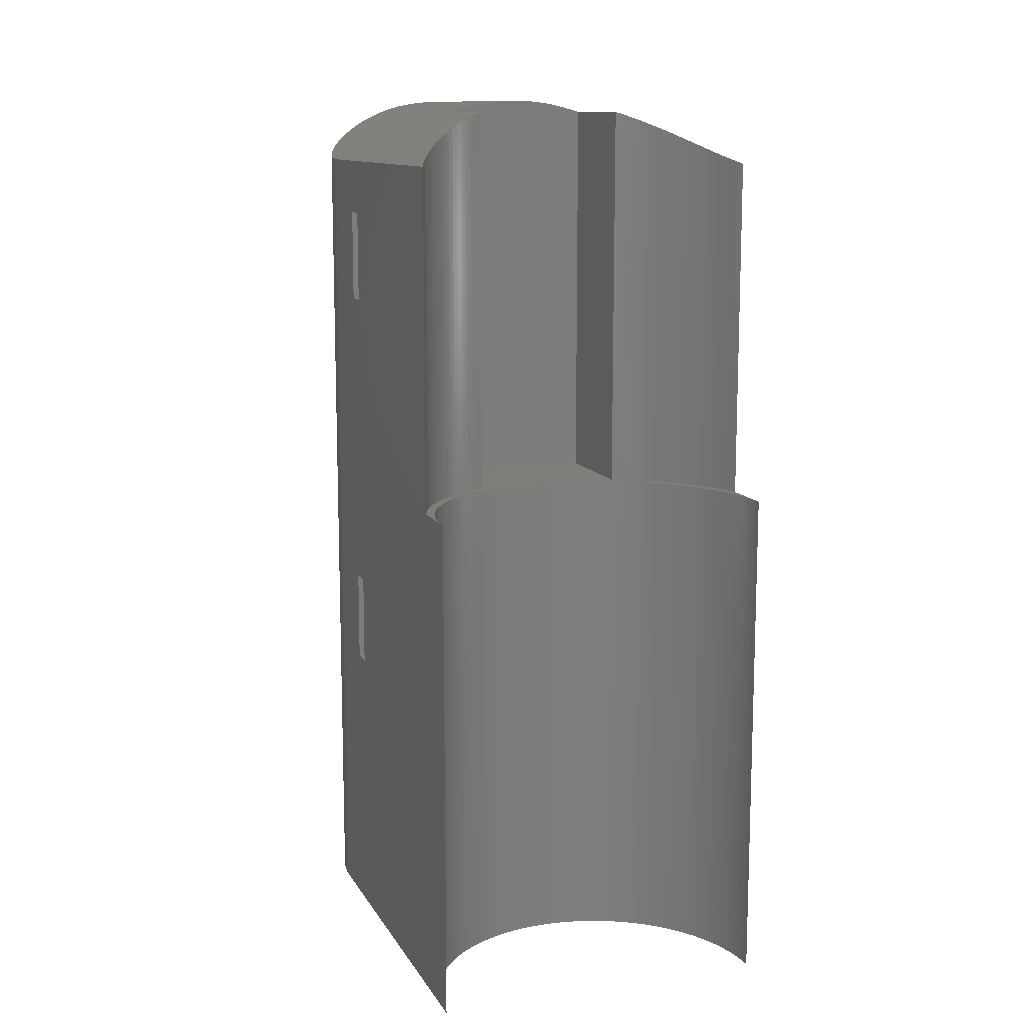
<metadata>
{"format":"stl","ext":"stl","renderer":"f3d","projection":"perspective","resolution":1024,"background":"white","views":[{"elev":11.8,"azim":-19.7,"up":"+Y"}]}
</metadata>
<code>
# stl→obj: 433 verts, 870 faces
v 40 20 117.2
v 40 20 130
v 40 -9 60
v 40 65 60
v 40 87 60
v 40 100 117.2
v 40 100 40
v 40 87 55
v 40 65 55
v 40 -9 55
v 40 -31 55
v 40 -100 40
v 40 -100 130
v 40 -31 60
v -40 20 117.2
v -40 100 117.2
v -40 87 60
v -40 65 60
v -40 -9 60
v -40 20 130
v -40 100 40
v -40 -100 40
v -40 -31 55
v -40 -9 55
v -40 65 55
v -40 87 55
v -40 -100 130
v -40 -31 60
v -17.5 20 91.82
v -19.07 20 92.58
v -14.69 20 92.8
v -13.03 20 92.18
v -11.35 20 91.64
v -17.5 20 66.82
v -39.96 20 128.2
v -39.84 20 126.5
v -39.65 20 124.7
v -39.38 20 123
v -39.03 20 121.2
v -38.6 20 119.5
v -38.1 20 117.8
v -37.52 20 116.1
v -39.43 20 115.5
v -9.639 20 91.18
v -7.912 20 90.79
v -6.17 20 90.48
v -4.416 20 90.24
v -2.653 20 90.09
v -0.8849 20 90.01
v 0.8849 20 90.01
v 17.5 20 66.82
v 39.43 20 115.5
v 37.52 20 116.1
v 38.1 20 117.8
v 38.6 20 119.5
v 39.03 20 121.2
v 39.38 20 123
v 39.65 20 124.7
v 39.84 20 126.5
v 39.96 20 128.2
v 2.653 20 90.09
v 4.416 20 90.24
v 6.17 20 90.48
v 7.912 20 90.79
v 9.639 20 91.18
v 11.35 20 91.64
v 17.5 20 91.82
v -38.8 20 113.9
v -36.87 20 114.5
v -38.1 20 112.3
v -36.15 20 112.9
v -37.33 20 110.8
v -35.35 20 111.3
v -36.5 20 109.2
v -34.49 20 109.7
v -35.6 20 107.7
v -33.56 20 108.2
v -34.65 20 106.3
v -32.57 20 106.8
v -33.63 20 104.8
v -31.51 20 105.4
v -32.56 20 103.5
v -30.39 20 104
v -31.42 20 102.1
v -29.21 20 102.7
v -30.24 20 100.9
v -27.97 20 101.4
v -29 20 99.62
v -26.68 20 100.2
v -27.72 20 98.44
v -25.33 20 99.04
v -23.94 20 97.95
v -26.38 20 97.32
v -22.5 20 96.93
v -25 20 96.25
v -21.01 20 95.96
v -23.58 20 95.24
v -19.49 20 95.07
v -22.11 20 94.29
v -17.92 20 94.24
v -20.61 20 93.4
v -16.32 20 93.48
v 36.87 20 114.5
v 38.8 20 113.9
v 36.15 20 112.9
v 38.1 20 112.3
v 35.35 20 111.3
v 37.33 20 110.8
v 34.49 20 109.7
v 36.5 20 109.2
v 33.56 20 108.2
v 35.6 20 107.7
v 32.57 20 106.8
v 34.65 20 106.3
v 31.51 20 105.4
v 33.63 20 104.8
v 30.39 20 104
v 32.56 20 103.5
v 29.21 20 102.7
v 31.42 20 102.1
v 27.97 20 101.4
v 30.24 20 100.9
v 26.68 20 100.2
v 29 20 99.62
v 25.33 20 99.04
v 27.72 20 98.44
v 23.94 20 97.95
v 22.5 20 96.93
v 26.38 20 97.32
v 21.01 20 95.96
v 25 20 96.25
v 19.49 20 95.07
v 23.58 20 95.24
v 17.92 20 94.24
v 22.11 20 94.29
v 16.32 20 93.48
v 20.61 20 93.4
v 14.69 20 92.8
v 19.07 20 92.58
v 13.03 20 92.18
v -17.5 112.1 66.82
v -17.5 112.1 91.82
v 17.5 112.1 91.82
v 17.5 112.1 66.82
v 19.78 111.3 92.95
v 21.31 110.7 93.81
v 22.8 110.1 94.73
v 24.25 109.5 95.71
v 25.65 108.8 96.74
v 27.01 108.2 97.84
v 28.33 107.5 98.99
v 29.59 106.8 100.2
v 30.81 106.1 101.5
v 31.98 105.4 102.8
v 33.1 104.7 104.1
v 34.16 104.1 105.6
v 35.16 103.4 107
v 37.69 101.7 111.5
v 38.34 101.2 112.9
v 38.95 100.8 114.3
v 18.65 111.7 92.37
v 36.56 102.5 109.3
v 36.11 102.8 108.6
v 35.65 103.1 107.8
v 36.99 102.2 110.1
v 39.5 100.4 115.7
v -38.19 101.3 112.5
v -37.48 101.8 111
v -36.7 102.4 109.6
v -35.88 102.9 108.2
v -35 103.5 106.8
v -34.49 103.8 106
v -32.87 104.9 103.9
v -31.72 105.6 102.5
v -30.52 106.3 101.1
v -29.26 107 99.87
v -27.95 107.7 98.65
v -26.59 108.4 97.49
v -25.18 109.1 96.38
v -23.73 109.7 95.34
v -21.08 110.8 93.67
v -22.23 110.4 94.37
v -19.91 111.3 93.02
v -38.86 100.8 114.1
v -39.46 100.4 115.6
v -33.96 104.2 105.3
v -22.98 110 94.85
v -18.71 111.7 92.4
v 39.37 100.5 32.91
v 39.09 100.7 31.51
v 1.531 115 0.02932
v 0.502 115 66.82
v 2.518 114.9 66.82
v -1.152e-14 115 0
v -4.583 114.8 0.2634
v -5.541 114.7 66.82
v -3.529 114.9 66.82
v -15.53 112.7 66.82
v -15.6 112.7 3.167
v -17.1 112.3 3.838
v -17.87 112 4.215
v 39.97 100 38.57
v 39.9 100.1 37.15
v 39.77 100.2 35.72
v 39.59 100.3 34.31
v -39.37 100.5 32.91
v -39.59 100.3 34.31
v -39.77 100.2 35.72
v -39.9 100.1 37.15
v -39.97 100 38.57
v 38.33 101.2 28.57
v 38.76 100.9 30.13
v 35.3 103.3 21.18
v 36.02 102.8 22.6
v 36.68 102.4 24.05
v 37.29 102 25.53
v 37.84 101.6 27.04
v 32.67 105 16.92
v 33.63 104.4 18.34
v 34.52 103.8 19.8
v 18.64 111.7 4.608
v 19.4 111.5 5.021
v 20.16 111.2 5.451
v 21.63 110.6 6.354
v 23.06 110 7.318
v 24.45 109.4 8.343
v 25.79 108.8 9.427
v 27.09 108.1 10.57
v 28.31 107.5 11.74
v 29.47 106.9 12.96
v 30.59 106.2 14.23
v 31.66 105.6 15.55
v 17.87 112 4.215
v 15.6 112.7 3.167
v 15.77 112.7 66.82
v 17.1 112.3 3.838
v 12.52 113.5 2.01
v 14.04 113.2 66.82
v 14.07 113.1 2.558
v 12.3 113.6 66.82
v 11.73 113.7 1.758
v 10.55 114 66.82
v 10.93 113.9 1.523
v 10.14 114 1.307
v 8.271 114.4 0.8644
v 8.551 114.3 66.82
v 9.346 114.2 1.107
v 6.098 114.7 0.4675
v 6.544 114.6 66.82
v 7.187 114.5 0.651
v 3.06 114.9 0.1172
v 4.532 114.8 66.82
v 4.583 114.8 0.2634
v -3.06 114.9 0.1172
v -1.514 115 66.82
v -1.531 115 0.02932
v -6.098 114.7 0.4675
v -7.187 114.5 0.651
v -7.55 114.5 66.82
v -8.271 114.4 0.8644
v -9.346 114.2 1.107
v -9.555 114.1 66.82
v -10.14 114 1.307
v -10.93 113.9 1.523
v -11.55 113.7 66.82
v -11.73 113.7 1.758
v -12.52 113.5 2.01
v -13.54 113.3 66.82
v -14.07 113.1 2.558
v -20.16 111.2 5.451
v -19.4 111.5 5.021
v -18.64 111.7 4.608
v -23.06 110 7.318
v -21.63 110.6 6.354
v -38.33 101.2 28.57
v -37.84 101.6 27.04
v -37.29 102 25.53
v -36.68 102.4 24.05
v -36.02 102.8 22.6
v -35.3 103.3 21.18
v -34.52 103.8 19.8
v -33.63 104.4 18.34
v -32.67 105 16.92
v -31.66 105.6 15.55
v -30.59 106.2 14.23
v -29.47 106.9 12.96
v -28.31 107.5 11.74
v -27.09 108.1 10.57
v -25.79 108.8 9.427
v -24.45 109.4 8.343
v -39.09 100.7 31.51
v -38.76 100.9 30.13
v -0.8849 -100 90.01
v -2.653 -100 90.09
v -4.416 -100 90.24
v -6.17 -100 90.48
v -7.912 -100 90.79
v -9.639 -100 91.18
v -11.35 -100 91.64
v -13.03 -100 92.18
v -14.69 -100 92.8
v -16.32 -100 93.48
v -17.92 -100 94.24
v -19.49 -100 95.07
v -21.01 -100 95.96
v -22.5 -100 96.93
v -23.94 -100 97.95
v -25.33 -100 99.04
v -26.68 -100 100.2
v -27.97 -100 101.4
v -29.21 -100 102.7
v -30.39 -100 104
v -31.51 -100 105.4
v -32.57 -100 106.8
v -33.56 -100 108.2
v -34.49 -100 109.7
v -35.35 -100 111.3
v -36.15 -100 112.9
v -36.87 -100 114.5
v -37.52 -100 116.1
v -38.1 -100 117.8
v -38.6 -100 119.5
v -39.03 -100 121.2
v -39.38 -100 123
v -39.65 -100 124.7
v -39.84 -100 126.5
v -39.96 -100 128.2
v 0.8849 -100 90.01
v 2.653 -100 90.09
v 4.416 -100 90.24
v 6.17 -100 90.48
v 7.912 -100 90.79
v 9.639 -100 91.18
v 11.35 -100 91.64
v 13.03 -100 92.18
v 14.69 -100 92.8
v 16.32 -100 93.48
v 17.92 -100 94.24
v 19.49 -100 95.07
v 21.01 -100 95.96
v 22.5 -100 96.93
v 23.94 -100 97.95
v 25.33 -100 99.04
v 26.68 -100 100.2
v 27.97 -100 101.4
v 29.21 -100 102.7
v 30.39 -100 104
v 31.51 -100 105.4
v 32.57 -100 106.8
v 33.56 -100 108.2
v 34.49 -100 109.7
v 35.35 -100 111.3
v 36.15 -100 112.9
v 36.87 -100 114.5
v 37.52 -100 116.1
v 38.1 -100 117.8
v 38.6 -100 119.5
v 39.03 -100 121.2
v 39.38 -100 123
v 39.65 -100 124.7
v 39.84 -100 126.5
v 39.96 -100 128.2
v -39.96 -100 38.26
v 39.96 -100 38.26
v -1.397e-14 -100 0
v 1.745 -100 0.03807
v -1.745 -100 0.03807
v 3.486 -100 0.1522
v -3.486 -100 0.1522
v 5.221 -100 0.3422
v -5.221 -100 0.3422
v 6.946 -100 0.6077
v -6.946 -100 0.6077
v 8.658 -100 0.9482
v -8.658 -100 0.9482
v 10.35 -100 1.363
v -10.35 -100 1.363
v 12.03 -100 1.851
v -12.03 -100 1.851
v 13.68 -100 2.412
v -13.68 -100 2.412
v 15.31 -100 3.045
v -15.31 -100 3.045
v 16.9 -100 3.748
v -16.9 -100 3.748
v 18.47 -100 4.52
v -18.47 -100 4.52
v 20 -100 5.359
v -20 -100 5.359
v 21.49 -100 6.264
v -21.49 -100 6.264
v 22.94 -100 7.234
v -22.94 -100 7.234
v 24.35 -100 8.266
v -24.35 -100 8.266
v 25.71 -100 9.358
v -25.71 -100 9.358
v 27.02 -100 10.51
v -27.02 -100 10.51
v 28.28 -100 11.72
v -28.28 -100 11.72
v 29.49 -100 12.98
v -29.49 -100 12.98
v 30.64 -100 14.29
v -30.64 -100 14.29
v 31.73 -100 15.65
v -31.73 -100 15.65
v 32.77 -100 17.06
v -32.77 -100 17.06
v 33.74 -100 18.51
v -33.74 -100 18.51
v 34.64 -100 20
v -34.64 -100 20
v 35.48 -100 21.53
v -35.48 -100 21.53
v 36.25 -100 23.1
v -36.25 -100 23.1
v 36.96 -100 24.69
v -36.96 -100 24.69
v 37.59 -100 26.32
v -37.59 -100 26.32
v 38.15 -100 27.97
v -38.15 -100 27.97
v 38.64 -100 29.65
v -38.64 -100 29.65
v 39.05 -100 31.34
v -39.05 -100 31.34
v 39.39 -100 33.05
v -39.39 -100 33.05
v 39.66 -100 34.78
v -39.66 -100 34.78
v 39.85 -100 36.51
v -39.85 -100 36.51
f 1 2 3
f 1 3 4
f 1 4 5
f 1 5 6
f 7 6 5
f 7 5 8
f 7 8 9
f 7 9 10
f 7 10 11
f 7 11 12
f 12 11 13
f 13 11 14
f 13 14 2
f 2 14 3
f 4 3 9
f 9 3 10
f 15 16 17
f 15 17 18
f 15 18 19
f 15 19 20
f 21 22 23
f 21 23 24
f 21 24 25
f 21 25 26
f 21 26 17
f 21 17 16
f 20 19 27
f 27 19 28
f 27 28 22
f 22 28 23
f 24 19 25
f 25 19 18
f 4 9 18
f 18 9 25
f 26 25 8
f 8 25 9
f 8 5 26
f 26 5 17
f 18 17 4
f 4 17 5
f 14 11 28
f 28 11 23
f 24 23 10
f 10 23 11
f 10 3 24
f 24 3 19
f 28 19 14
f 14 19 3
f 29 30 31
f 29 31 32
f 29 32 33
f 29 33 34
f 15 20 35
f 15 35 36
f 15 36 37
f 15 37 38
f 15 38 39
f 15 39 40
f 15 40 41
f 15 41 42
f 15 42 43
f 34 33 44
f 34 44 45
f 34 45 46
f 34 46 47
f 34 47 48
f 34 48 49
f 34 49 50
f 34 50 51
f 1 52 53
f 1 53 54
f 1 54 55
f 1 55 56
f 1 56 57
f 1 57 58
f 1 58 59
f 1 59 60
f 1 60 2
f 51 50 61
f 51 61 62
f 51 62 63
f 51 63 64
f 51 64 65
f 51 65 66
f 51 66 67
f 43 42 68
f 68 42 69
f 68 69 70
f 70 69 71
f 70 71 72
f 72 71 73
f 72 73 74
f 74 73 75
f 74 75 76
f 76 75 77
f 76 77 78
f 78 77 79
f 78 79 80
f 80 79 81
f 80 81 82
f 82 81 83
f 82 83 84
f 84 83 85
f 84 85 86
f 86 85 87
f 86 87 88
f 88 87 89
f 88 89 90
f 90 89 91
f 90 91 92
f 90 92 93
f 93 92 94
f 93 94 95
f 95 94 96
f 95 96 97
f 97 96 98
f 97 98 99
f 99 98 100
f 99 100 101
f 101 100 102
f 101 102 30
f 30 102 31
f 53 52 103
f 103 52 104
f 103 104 105
f 105 104 106
f 105 106 107
f 107 106 108
f 107 108 109
f 109 108 110
f 109 110 111
f 111 110 112
f 111 112 113
f 113 112 114
f 113 114 115
f 115 114 116
f 115 116 117
f 117 116 118
f 117 118 119
f 119 118 120
f 119 120 121
f 121 120 122
f 121 122 123
f 123 122 124
f 123 124 125
f 125 124 126
f 125 126 127
f 127 126 128
f 128 126 129
f 128 129 130
f 130 129 131
f 130 131 132
f 132 131 133
f 132 133 134
f 134 133 135
f 134 135 136
f 136 135 137
f 136 137 138
f 138 137 139
f 138 139 140
f 140 139 67
f 140 67 66
f 141 142 34
f 34 142 29
f 143 144 67
f 67 144 51
f 137 145 139
f 137 146 145
f 146 137 135
f 135 147 146
f 147 135 133
f 133 148 147
f 148 133 131
f 131 149 148
f 149 131 129
f 129 150 149
f 150 129 126
f 126 151 150
f 151 126 124
f 124 152 151
f 152 124 122
f 122 153 152
f 153 122 120
f 120 154 153
f 154 120 118
f 118 155 154
f 116 155 118
f 156 155 116
f 114 156 116
f 157 156 114
f 106 158 108
f 106 159 158
f 159 106 104
f 104 160 159
f 160 104 52
f 145 161 139
f 139 161 143
f 139 143 67
f 162 163 110
f 110 163 164
f 110 164 112
f 112 164 157
f 112 157 114
f 158 165 108
f 108 165 162
f 108 162 110
f 160 52 166
f 166 52 1
f 166 1 6
f 70 167 68
f 168 167 70
f 72 168 70
f 169 168 72
f 74 169 72
f 170 169 74
f 76 170 74
f 171 170 76
f 78 171 76
f 78 172 171
f 82 173 80
f 174 173 82
f 84 174 82
f 175 174 84
f 86 175 84
f 176 175 86
f 88 176 86
f 177 176 88
f 90 177 88
f 178 177 90
f 93 178 90
f 179 178 93
f 95 179 93
f 180 179 95
f 97 180 95
f 181 182 99
f 101 181 99
f 183 181 101
f 30 183 101
f 167 184 68
f 68 184 185
f 68 185 43
f 43 185 16
f 43 16 15
f 173 186 80
f 80 186 172
f 80 172 78
f 180 97 187
f 187 97 99
f 187 99 182
f 183 30 188
f 188 30 29
f 188 29 142
f 189 190 160
f 191 192 193
f 192 191 194
f 195 196 197
f 141 198 199
f 141 199 200
f 141 200 201
f 141 201 142
f 166 6 7
f 166 7 202
f 166 202 203
f 166 203 204
f 166 204 205
f 166 205 189
f 166 189 160
f 16 185 206
f 16 206 207
f 16 207 208
f 16 208 209
f 16 209 210
f 16 210 21
f 211 159 212
f 212 159 160
f 212 160 190
f 157 164 213
f 213 164 163
f 213 163 214
f 214 163 162
f 214 162 215
f 215 162 165
f 215 165 216
f 216 165 158
f 216 158 217
f 217 158 159
f 217 159 211
f 218 155 219
f 219 155 156
f 219 156 220
f 220 156 157
f 220 157 213
f 221 161 222
f 222 161 145
f 222 145 223
f 223 145 146
f 223 146 224
f 224 146 147
f 224 147 225
f 225 147 148
f 225 148 226
f 226 148 149
f 226 149 227
f 227 149 150
f 227 150 228
f 228 150 151
f 228 151 229
f 229 151 152
f 229 152 230
f 230 152 153
f 230 153 231
f 231 153 154
f 231 154 232
f 232 154 155
f 232 155 218
f 144 143 233
f 233 143 161
f 233 161 221
f 234 235 236
f 236 235 144
f 236 144 233
f 237 238 239
f 239 238 235
f 239 235 234
f 238 237 240
f 240 237 241
f 240 241 242
f 242 241 243
f 242 243 244
f 245 246 247
f 247 246 242
f 247 242 244
f 248 249 250
f 250 249 246
f 250 246 245
f 191 193 251
f 251 193 252
f 251 252 253
f 253 252 249
f 253 249 248
f 195 197 254
f 254 197 255
f 254 255 256
f 256 255 192
f 256 192 194
f 195 257 196
f 196 257 258
f 196 258 259
f 258 260 259
f 259 260 261
f 259 261 262
f 261 263 262
f 262 263 264
f 262 264 265
f 264 266 265
f 265 266 267
f 265 267 268
f 267 269 268
f 268 269 199
f 268 199 198
f 270 183 271
f 271 183 188
f 271 188 272
f 272 188 142
f 272 142 201
f 187 182 273
f 273 182 181
f 273 181 274
f 274 181 183
f 274 183 270
f 275 167 276
f 276 167 168
f 276 168 277
f 277 168 169
f 277 169 278
f 278 169 170
f 278 170 279
f 279 170 171
f 279 171 280
f 280 171 172
f 280 172 281
f 281 172 186
f 281 186 282
f 282 186 173
f 282 173 283
f 283 173 174
f 283 174 284
f 284 174 175
f 284 175 285
f 285 175 176
f 285 176 286
f 286 176 177
f 286 177 287
f 287 177 178
f 287 178 288
f 288 178 179
f 288 179 289
f 289 179 180
f 289 180 290
f 290 180 187
f 290 187 273
f 206 185 291
f 291 185 184
f 291 184 292
f 292 184 167
f 292 167 275
f 293 48 294
f 294 48 47
f 294 47 295
f 295 47 46
f 295 46 296
f 296 46 45
f 296 45 297
f 297 45 44
f 297 44 298
f 298 44 33
f 298 33 299
f 299 33 32
f 299 32 300
f 300 32 31
f 300 31 301
f 301 31 102
f 301 102 302
f 302 102 100
f 302 100 303
f 303 100 98
f 303 98 304
f 304 98 96
f 304 96 305
f 305 96 94
f 305 94 306
f 306 94 92
f 306 92 307
f 307 92 91
f 307 91 308
f 308 91 89
f 308 89 309
f 309 89 87
f 309 87 310
f 310 87 85
f 310 85 311
f 311 85 83
f 311 83 312
f 312 83 81
f 312 81 313
f 313 81 79
f 313 79 314
f 314 79 77
f 314 77 315
f 315 77 75
f 315 75 316
f 316 75 73
f 316 73 317
f 317 73 71
f 317 71 318
f 318 71 69
f 318 69 319
f 319 69 42
f 319 42 320
f 320 42 41
f 320 41 321
f 321 41 40
f 321 40 322
f 322 40 39
f 322 39 323
f 323 39 38
f 323 38 324
f 324 38 37
f 324 37 325
f 325 37 36
f 325 36 326
f 326 36 35
f 326 35 327
f 327 35 20
f 327 20 27
f 48 293 49
f 49 293 328
f 49 328 50
f 50 328 329
f 50 329 61
f 61 329 330
f 61 330 62
f 62 330 331
f 62 331 63
f 63 331 332
f 63 332 64
f 64 332 333
f 64 333 65
f 65 333 334
f 65 334 66
f 66 334 335
f 66 335 140
f 140 335 336
f 140 336 138
f 138 336 337
f 138 337 136
f 136 337 338
f 136 338 134
f 134 338 339
f 134 339 132
f 132 339 340
f 132 340 130
f 130 340 341
f 130 341 128
f 128 341 342
f 128 342 127
f 127 342 343
f 127 343 125
f 125 343 344
f 125 344 123
f 123 344 345
f 123 345 121
f 121 345 346
f 121 346 119
f 119 346 347
f 119 347 117
f 117 347 348
f 117 348 115
f 115 348 349
f 115 349 113
f 113 349 350
f 113 350 111
f 111 350 351
f 111 351 109
f 109 351 352
f 109 352 107
f 107 352 353
f 107 353 105
f 105 353 354
f 105 354 103
f 103 354 355
f 103 355 53
f 53 355 356
f 53 356 54
f 54 356 357
f 54 357 55
f 55 357 358
f 55 358 56
f 56 358 359
f 56 359 57
f 57 359 360
f 57 360 58
f 58 360 361
f 58 361 59
f 59 361 362
f 59 362 60
f 60 362 13
f 60 13 2
f 246 262 242
f 242 262 265
f 242 265 240
f 240 265 268
f 240 268 238
f 238 268 198
f 238 198 235
f 235 198 141
f 235 141 144
f 144 141 34
f 144 34 51
f 252 259 249
f 249 259 262
f 249 262 246
f 259 252 196
f 196 252 193
f 196 193 197
f 197 193 192
f 197 192 255
f 22 363 364
f 22 364 12
f 22 12 328
f 22 328 293
f 22 293 294
f 22 294 295
f 22 295 296
f 22 296 297
f 22 297 298
f 22 298 299
f 22 299 300
f 22 300 301
f 22 301 302
f 22 302 303
f 22 303 304
f 22 304 305
f 22 305 306
f 22 306 307
f 22 307 308
f 22 308 309
f 22 309 310
f 22 310 311
f 22 311 312
f 22 312 313
f 22 313 314
f 22 314 315
f 22 315 316
f 22 316 317
f 22 317 318
f 22 318 319
f 22 319 320
f 22 320 321
f 22 321 322
f 22 322 323
f 22 323 324
f 22 324 325
f 22 325 326
f 22 326 327
f 22 327 27
f 12 13 362
f 12 362 361
f 12 361 360
f 12 360 359
f 12 359 358
f 12 358 357
f 12 357 356
f 12 356 355
f 12 355 354
f 12 354 353
f 12 353 352
f 12 352 351
f 12 351 350
f 12 350 349
f 12 349 348
f 12 348 347
f 12 347 346
f 12 346 345
f 12 345 344
f 12 344 343
f 12 343 342
f 12 342 341
f 12 341 340
f 12 340 339
f 12 339 338
f 12 338 337
f 12 337 336
f 12 336 335
f 12 335 334
f 12 334 333
f 12 333 332
f 12 332 331
f 12 331 330
f 12 330 329
f 12 329 328
f 365 366 367
f 367 366 368
f 367 368 369
f 369 368 370
f 369 370 371
f 371 370 372
f 371 372 373
f 373 372 374
f 373 374 375
f 375 374 376
f 375 376 377
f 377 376 378
f 377 378 379
f 379 378 380
f 379 380 381
f 381 380 382
f 381 382 383
f 383 382 384
f 383 384 385
f 385 384 386
f 385 386 387
f 387 386 388
f 387 388 389
f 389 388 390
f 389 390 391
f 391 390 392
f 391 392 393
f 393 392 394
f 393 394 395
f 395 394 396
f 395 396 397
f 397 396 398
f 397 398 399
f 399 398 400
f 399 400 401
f 401 400 402
f 401 402 403
f 403 402 404
f 403 404 405
f 405 404 406
f 405 406 407
f 407 406 408
f 407 408 409
f 409 408 410
f 409 410 411
f 411 410 412
f 411 412 413
f 413 412 414
f 413 414 415
f 415 414 416
f 415 416 417
f 417 416 418
f 417 418 419
f 419 418 420
f 419 420 421
f 421 420 422
f 421 422 423
f 423 422 424
f 423 424 425
f 425 424 426
f 425 426 427
f 427 426 428
f 427 428 429
f 429 428 430
f 429 430 431
f 431 430 432
f 431 432 433
f 433 432 364
f 433 364 363
f 366 251 368
f 368 251 253
f 368 253 370
f 370 253 248
f 370 248 372
f 248 250 372
f 378 237 380
f 237 239 380
f 382 380 239
f 239 234 382
f 384 382 234
f 222 223 388
f 390 388 223
f 223 224 390
f 392 390 224
f 224 225 392
f 394 392 225
f 225 226 394
f 396 394 226
f 226 227 396
f 398 396 227
f 227 228 398
f 404 232 406
f 406 232 218
f 406 218 408
f 408 218 219
f 408 219 410
f 410 219 220
f 410 220 412
f 412 220 213
f 412 213 414
f 414 213 214
f 414 214 416
f 416 214 215
f 416 215 418
f 418 215 216
f 418 216 420
f 216 217 420
f 422 420 217
f 217 211 422
f 424 422 211
f 211 212 424
f 426 424 212
f 212 190 426
f 428 205 430
f 430 205 204
f 430 204 432
f 204 203 432
f 364 432 203
f 365 194 366
f 366 194 191
f 366 191 251
f 372 250 374
f 374 250 245
f 374 245 247
f 374 247 376
f 376 247 244
f 376 244 243
f 376 243 378
f 378 243 241
f 378 241 237
f 233 386 236
f 236 386 384
f 236 384 234
f 222 388 221
f 221 388 386
f 221 386 233
f 398 228 400
f 400 228 229
f 400 229 402
f 402 229 230
f 402 230 404
f 404 230 231
f 404 231 232
f 426 190 428
f 428 190 189
f 428 189 205
f 7 12 202
f 202 12 364
f 202 364 203
f 363 209 433
f 433 209 208
f 433 208 431
f 208 207 431
f 429 431 207
f 207 206 429
f 427 292 425
f 425 292 275
f 425 275 423
f 423 275 276
f 423 276 421
f 421 276 277
f 421 277 419
f 277 278 419
f 417 419 278
f 278 279 417
f 415 417 279
f 279 280 415
f 413 415 280
f 280 281 413
f 411 413 281
f 281 282 411
f 409 411 282
f 282 283 409
f 407 409 283
f 283 284 407
f 405 407 284
f 284 285 405
f 399 289 397
f 397 289 290
f 397 290 395
f 395 290 273
f 395 273 393
f 393 273 274
f 393 274 391
f 391 274 270
f 391 270 389
f 385 200 199
f 385 199 383
f 383 199 269
f 383 269 381
f 381 269 267
f 381 267 379
f 261 260 375
f 373 257 371
f 257 195 371
f 369 371 195
f 195 254 369
f 367 369 254
f 22 21 363
f 363 21 210
f 363 210 209
f 429 206 427
f 427 206 291
f 427 291 292
f 405 285 403
f 403 285 286
f 403 286 401
f 401 286 287
f 401 287 399
f 399 287 288
f 399 288 289
f 272 387 271
f 271 387 389
f 271 389 270
f 200 385 201
f 201 385 387
f 201 387 272
f 264 377 266
f 266 377 379
f 266 379 267
f 261 375 263
f 263 375 377
f 263 377 264
f 375 260 373
f 373 260 258
f 373 258 257
f 194 365 256
f 256 365 367
f 256 367 254

</code>
